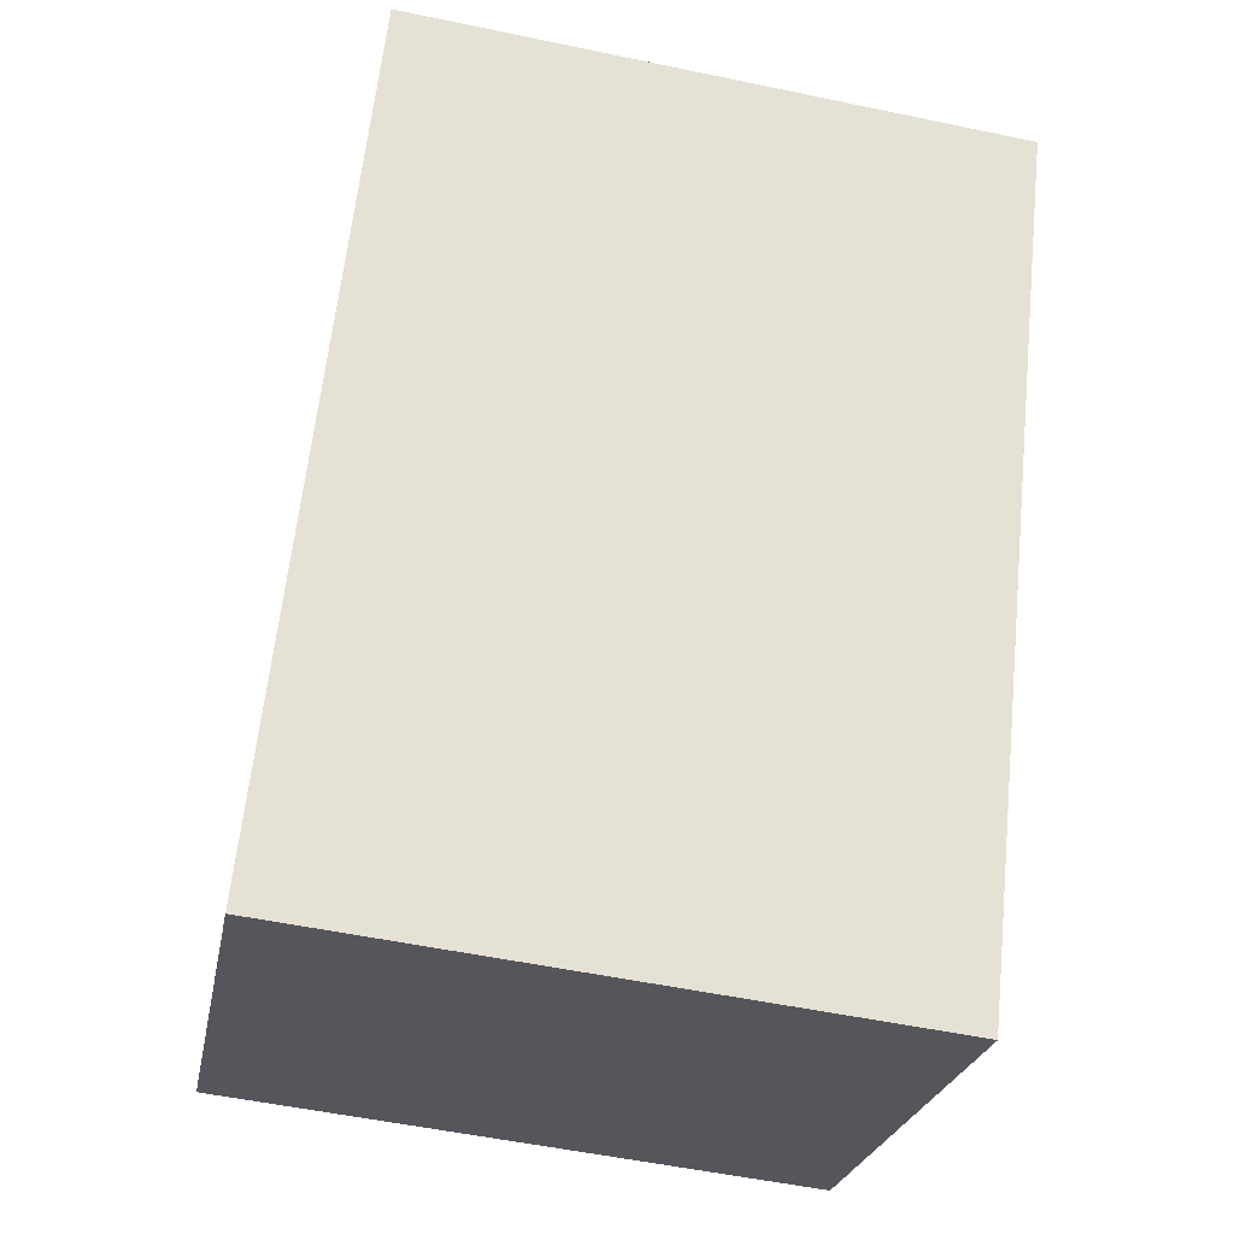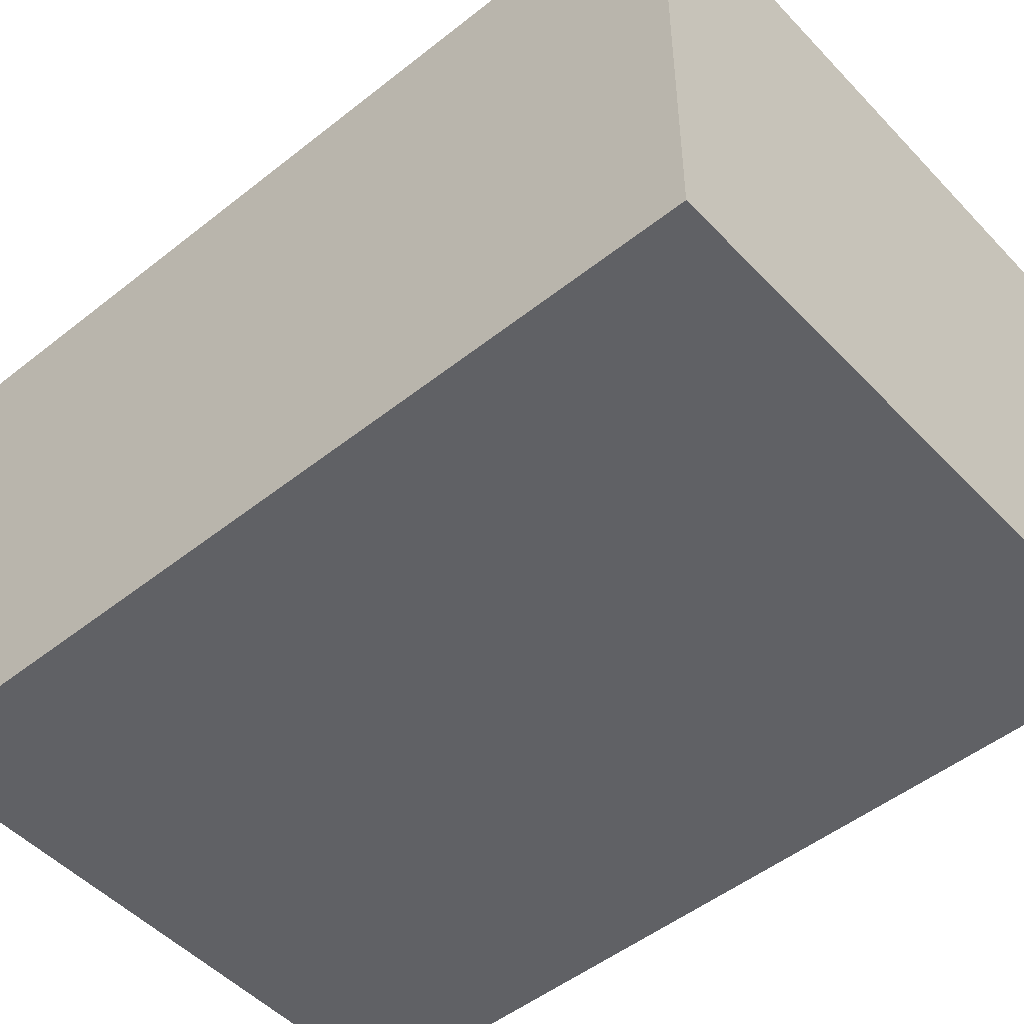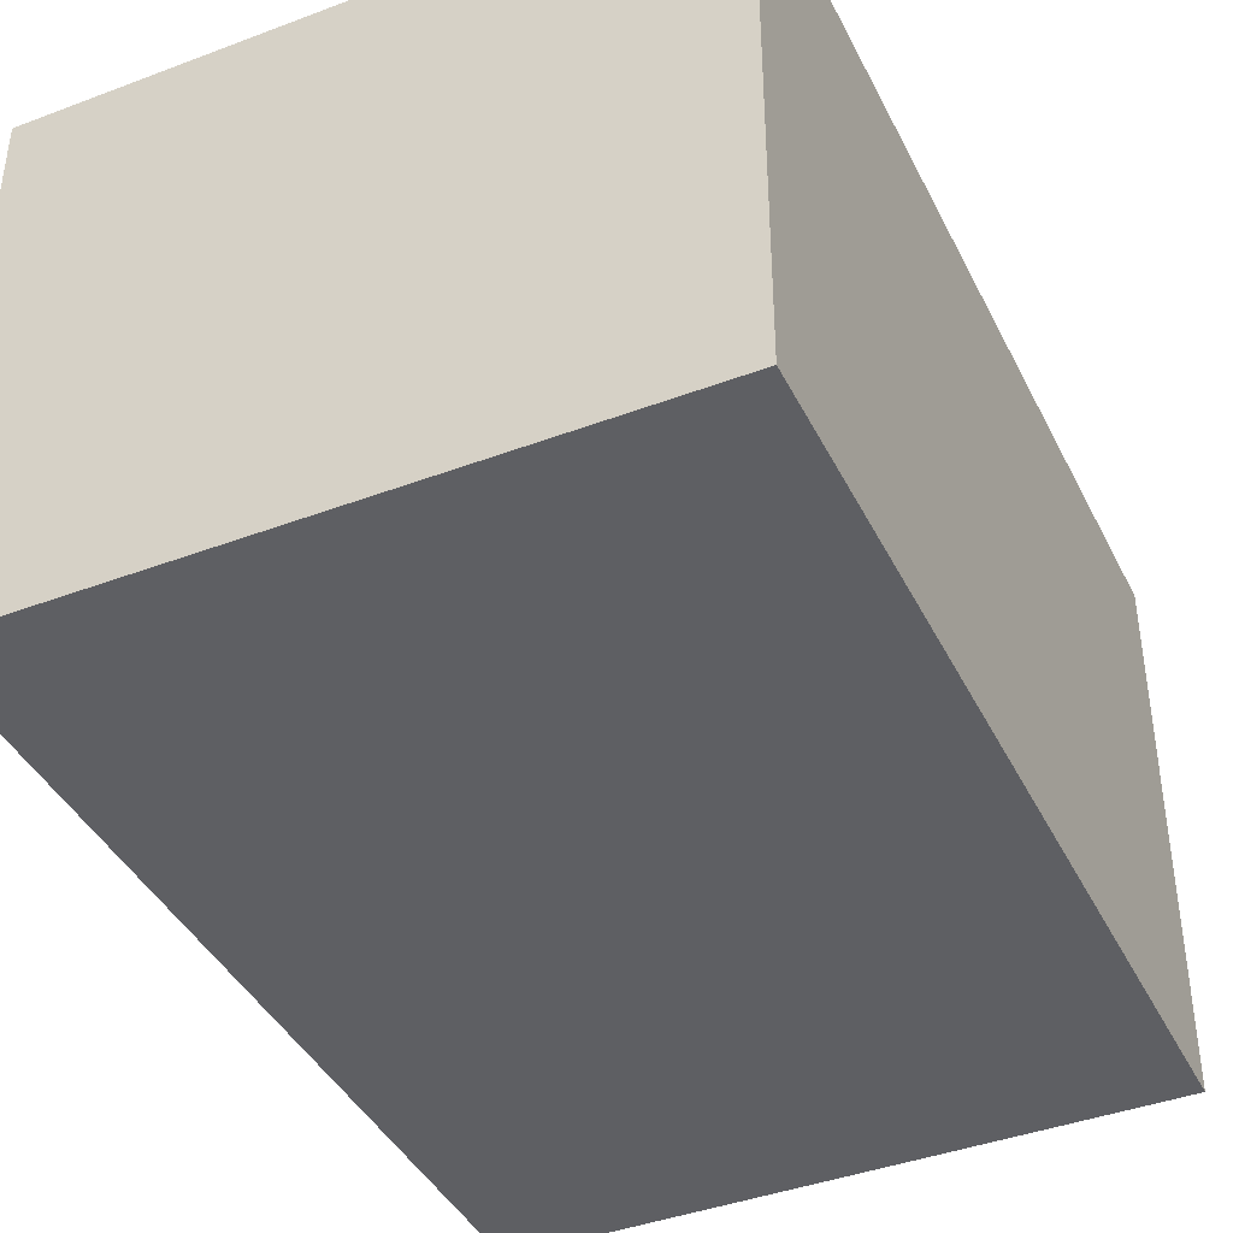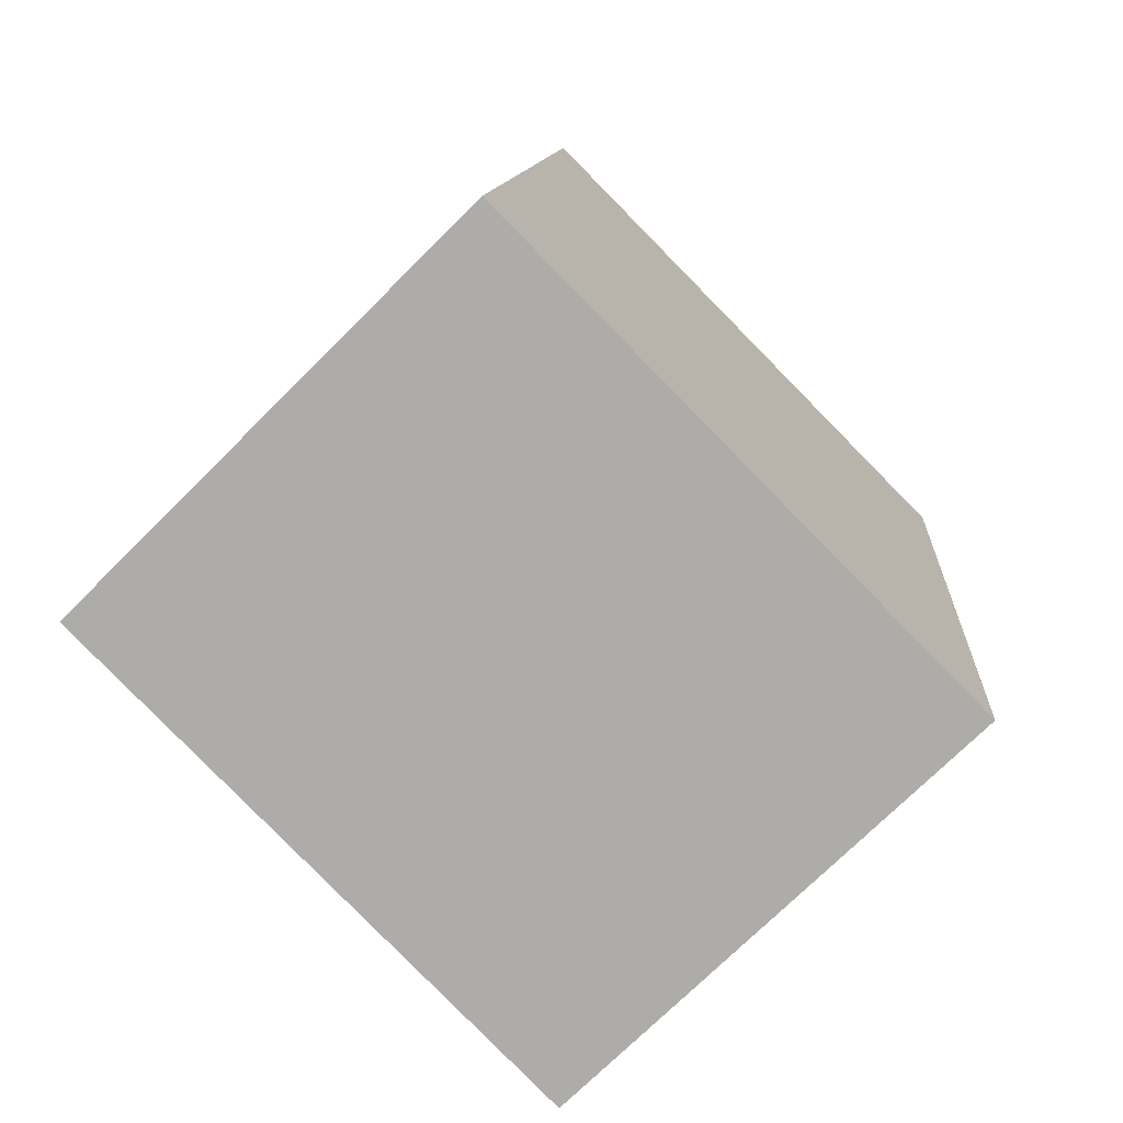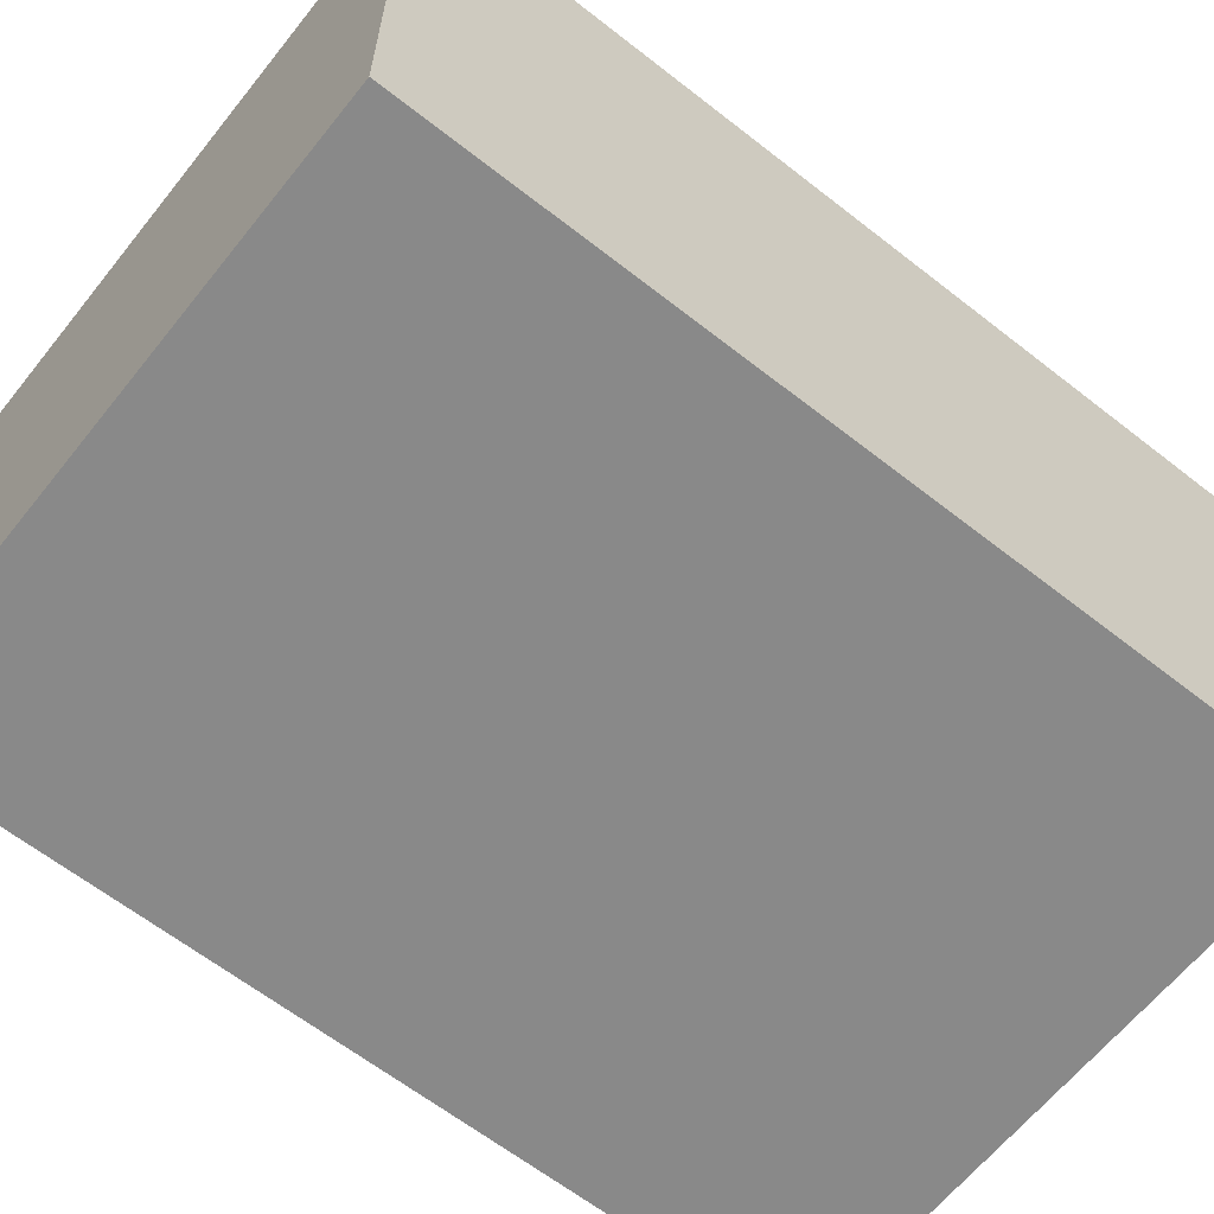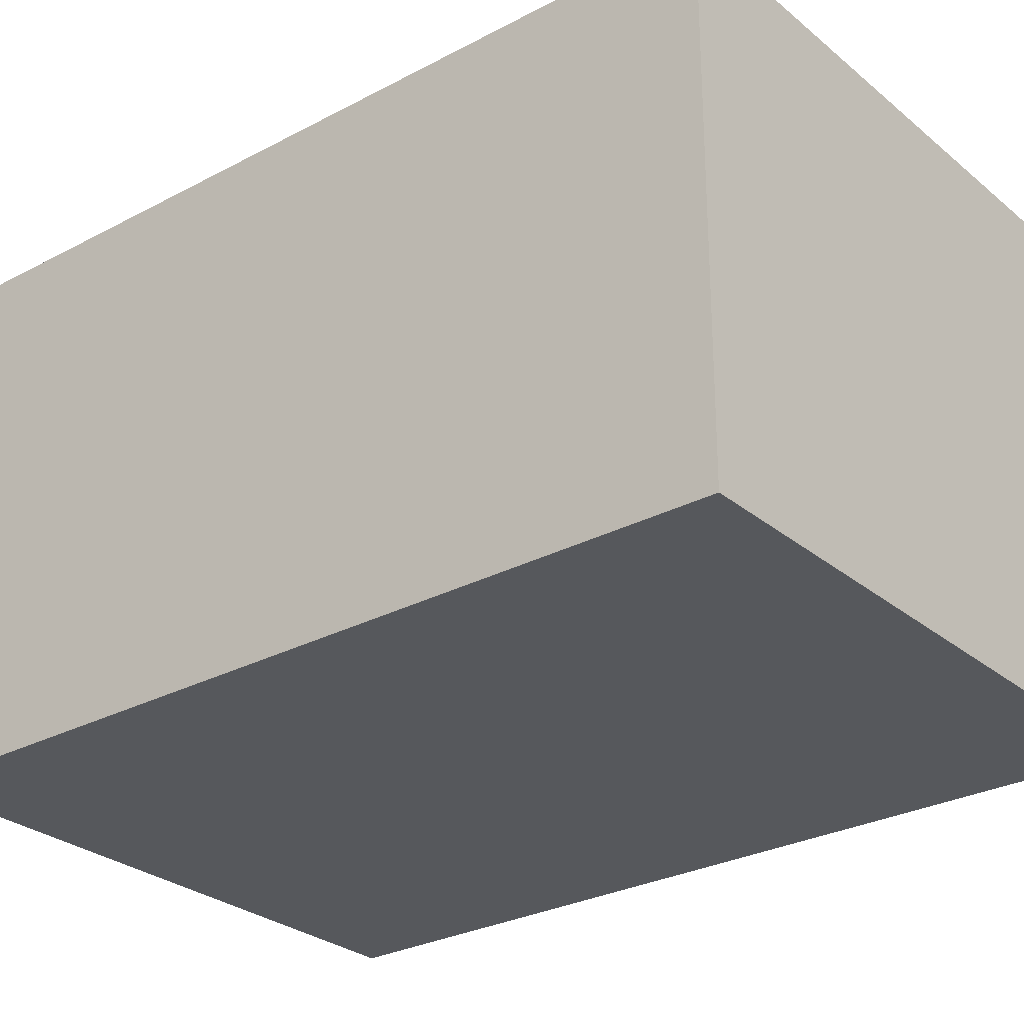
<metadata>
{"format":"obj","ext":"obj","renderer":"f3d","projection":"perspective","resolution":1024,"background":"white","views":[{"elev":-25.4,"azim":169.4,"up":"+Z"},{"elev":-49.7,"azim":125.0,"up":"+Y"},{"elev":-41.1,"azim":18.5,"up":"+Y"},{"elev":-73.3,"azim":134.9,"up":"+Z"},{"elev":-63.0,"azim":-134.7,"up":"+Y"},{"elev":-28.2,"azim":122.7,"up":"+Y"}]}
</metadata>
<code>
v  0.32 1.752 -2.939
v  2.058 1.752 0.224
v  2.378 1.752 -2.715
v  0 1.752 1.073e-16
v  2.378 1.662e-16 -2.715
v  0.32 1.8e-16 -2.939
v  0 0 0
v  2.058 -1.372e-17 0.224
g defaultobject
f 1 2 3
f 2 1 4
f 5 1 3
f 1 5 6
f 6 4 1
f 4 6 7
f 7 2 4
f 2 7 8
f 8 3 2
f 3 8 5
f 8 6 5
f 6 8 7

</code>
